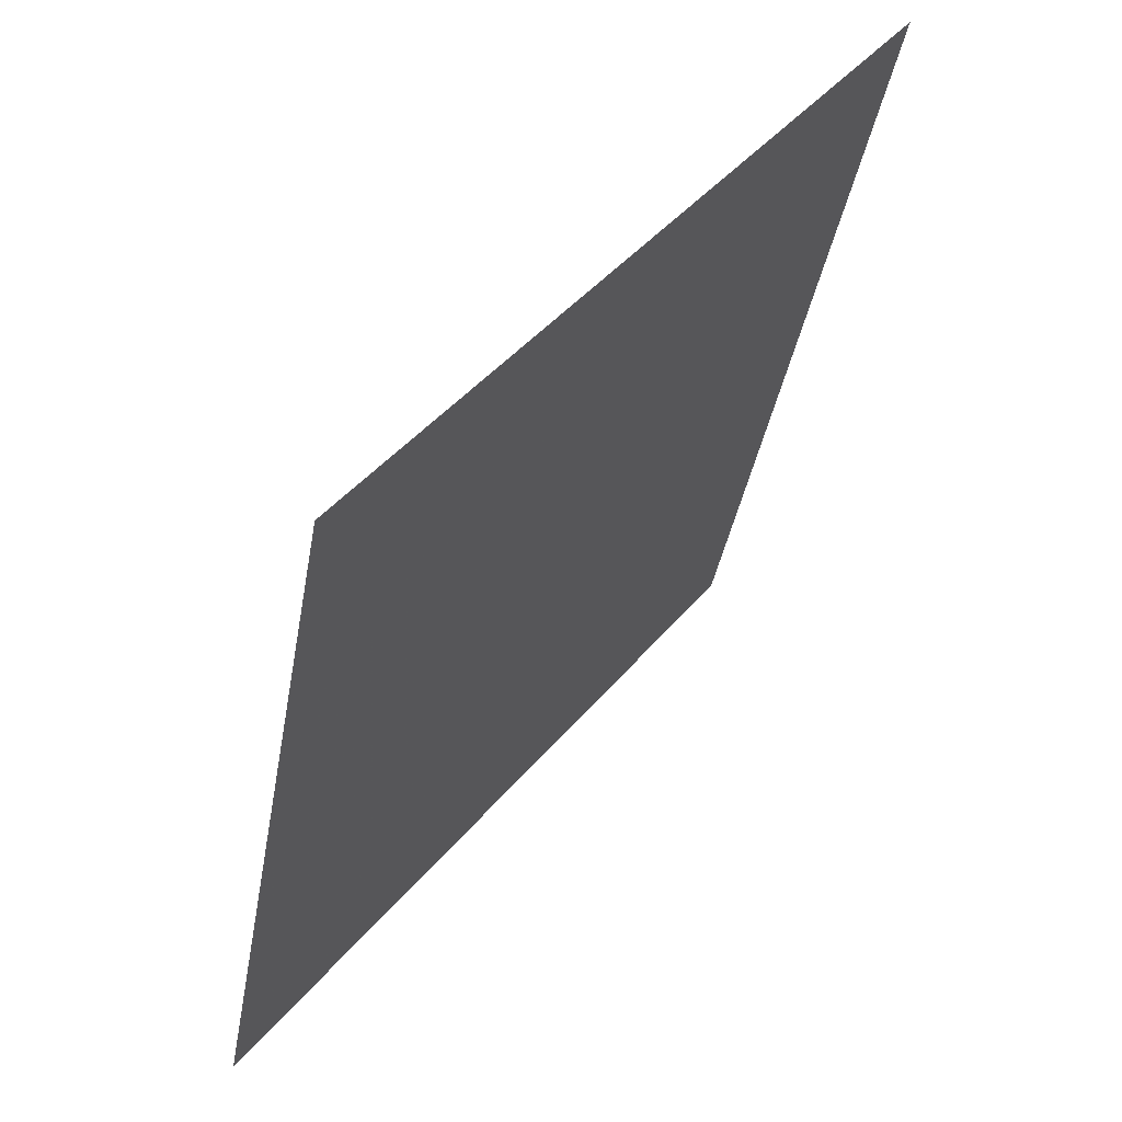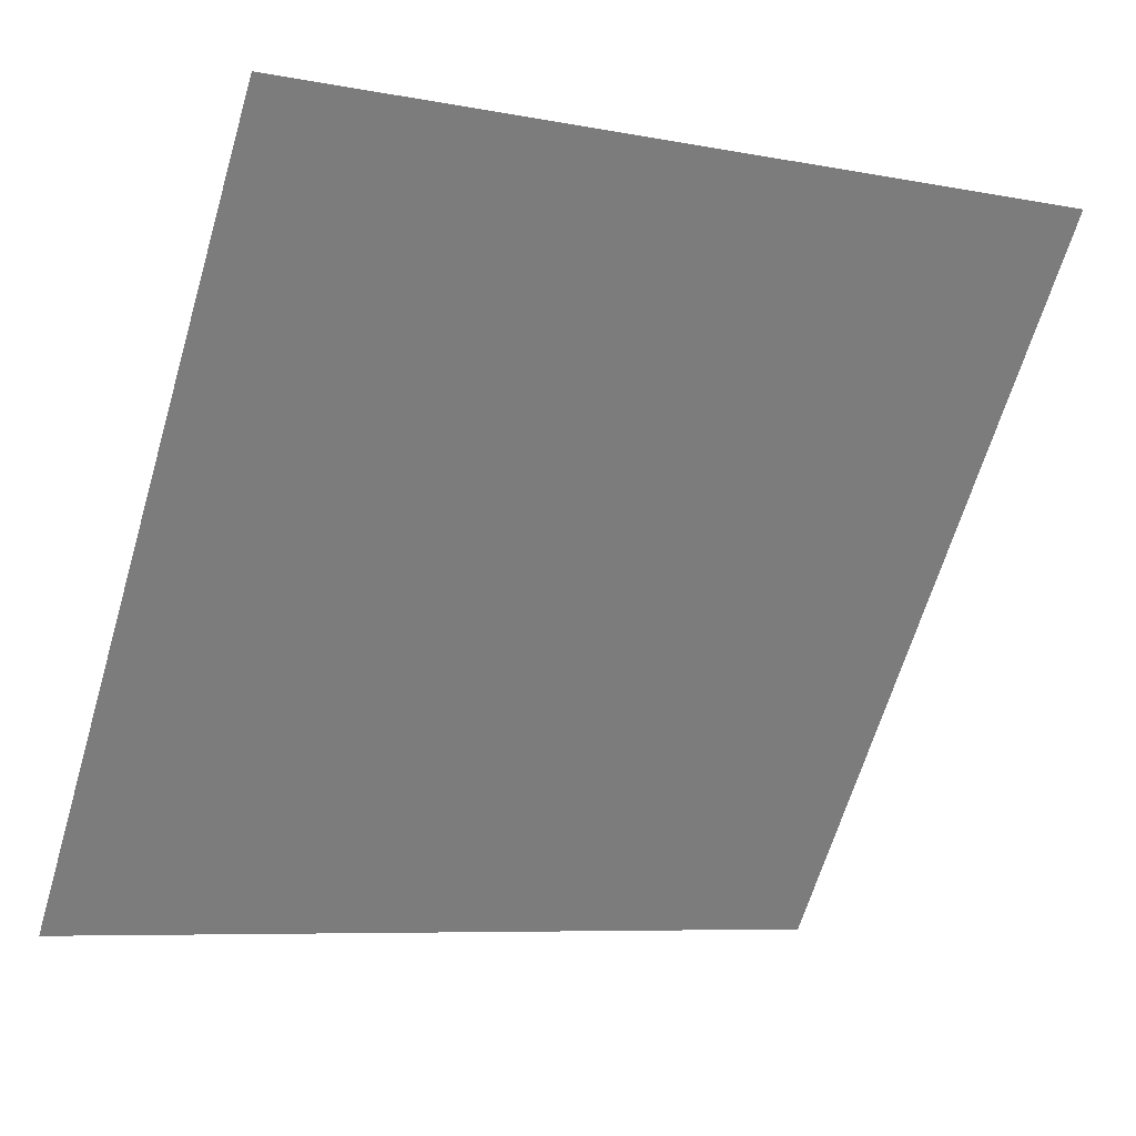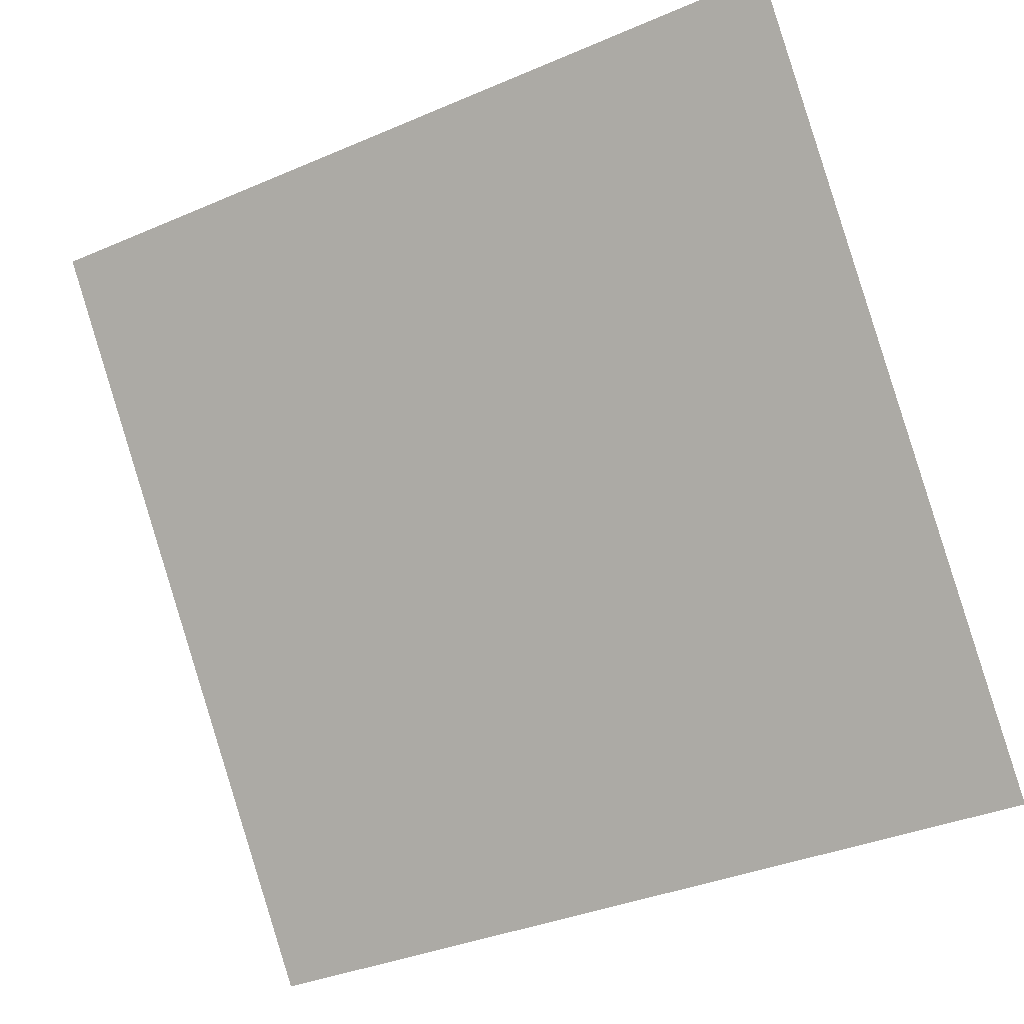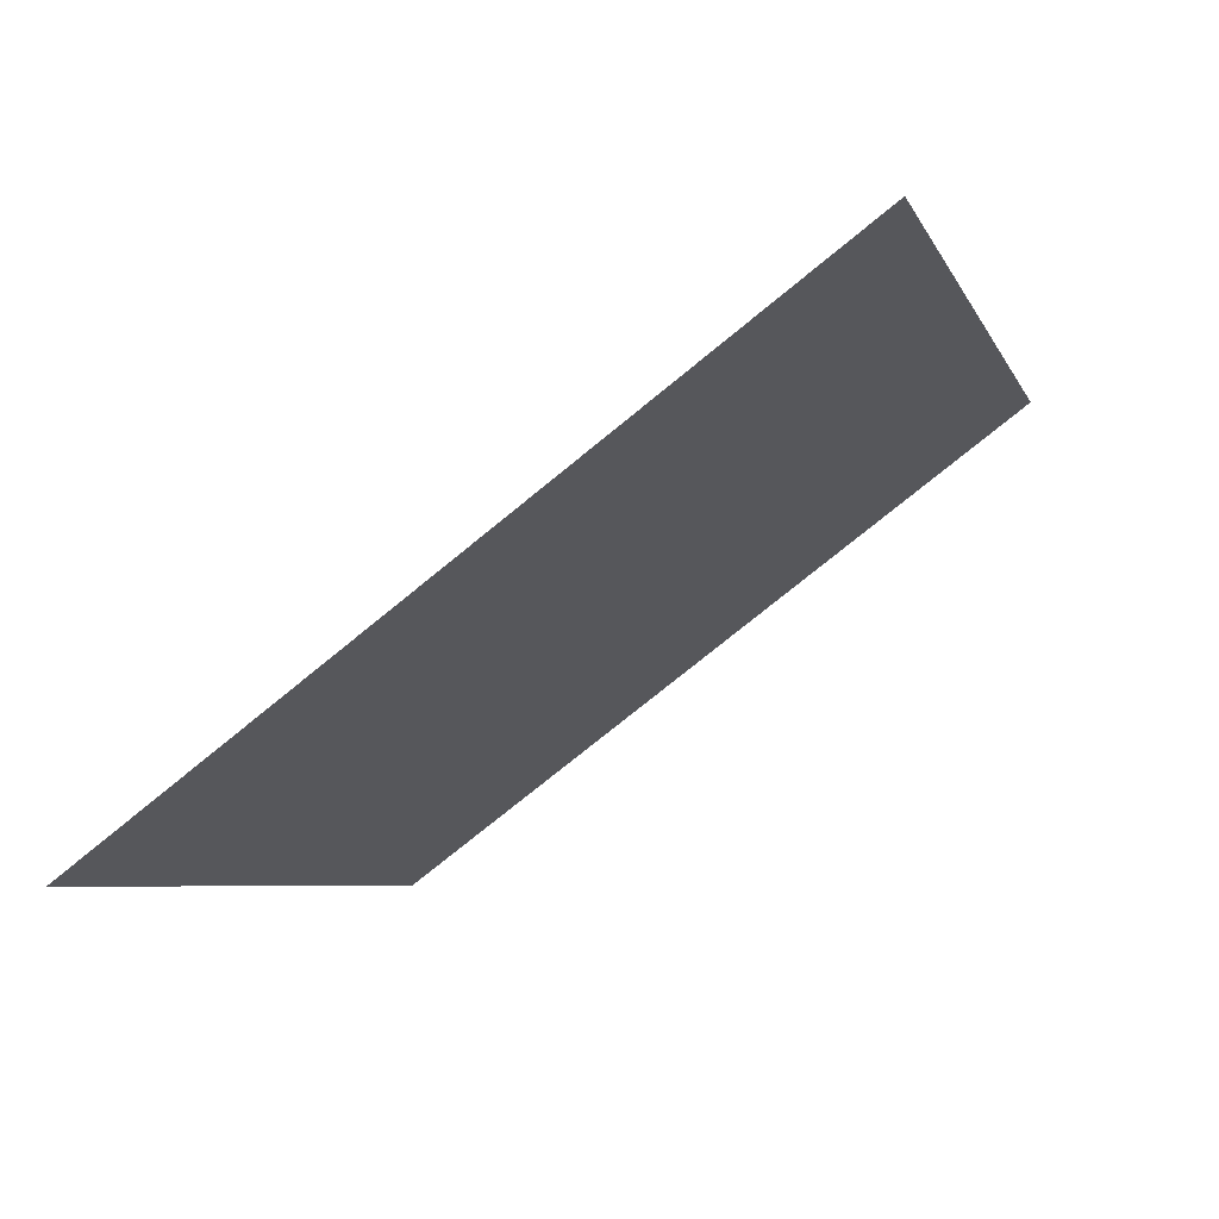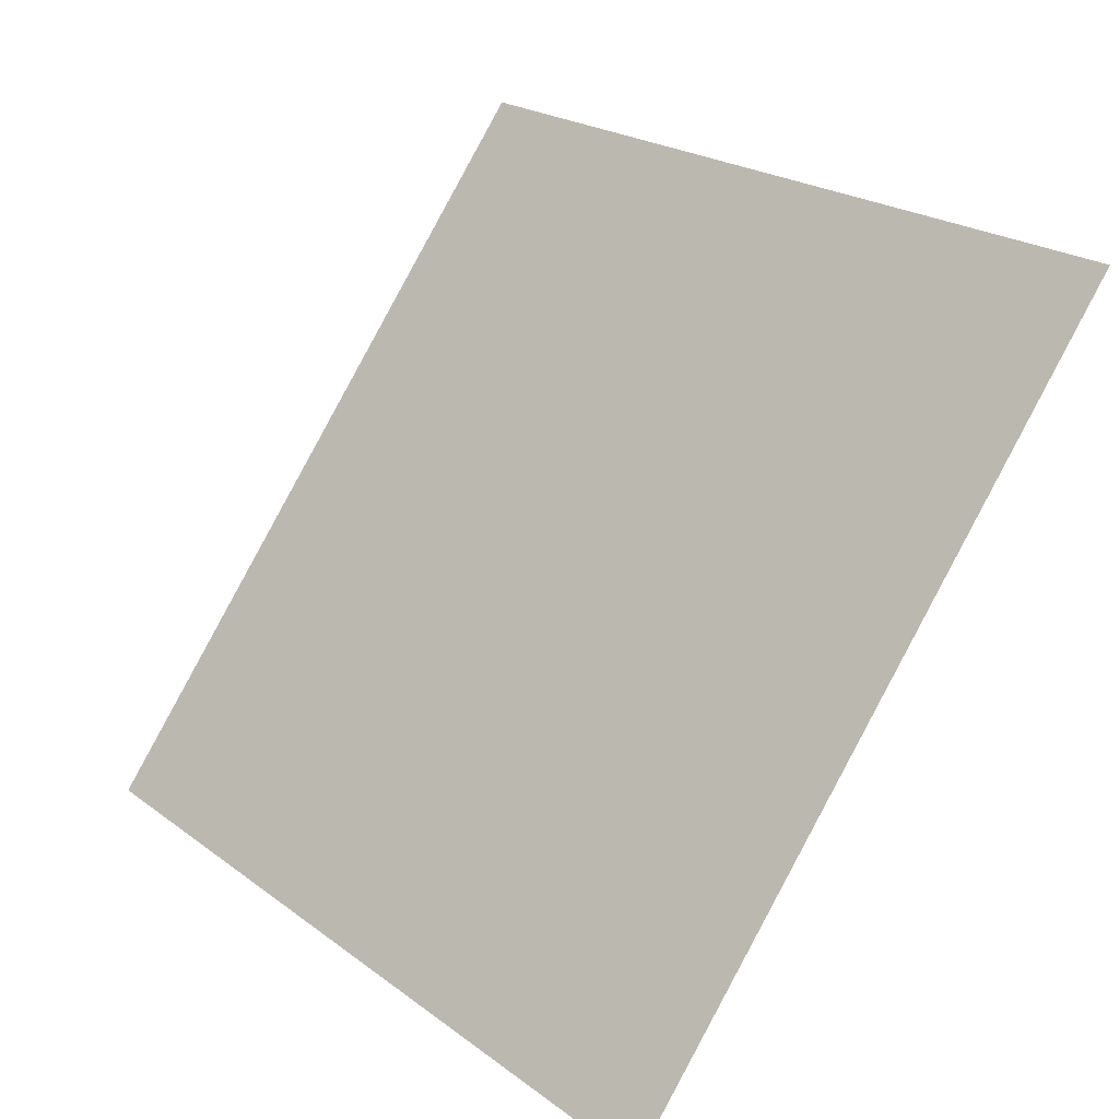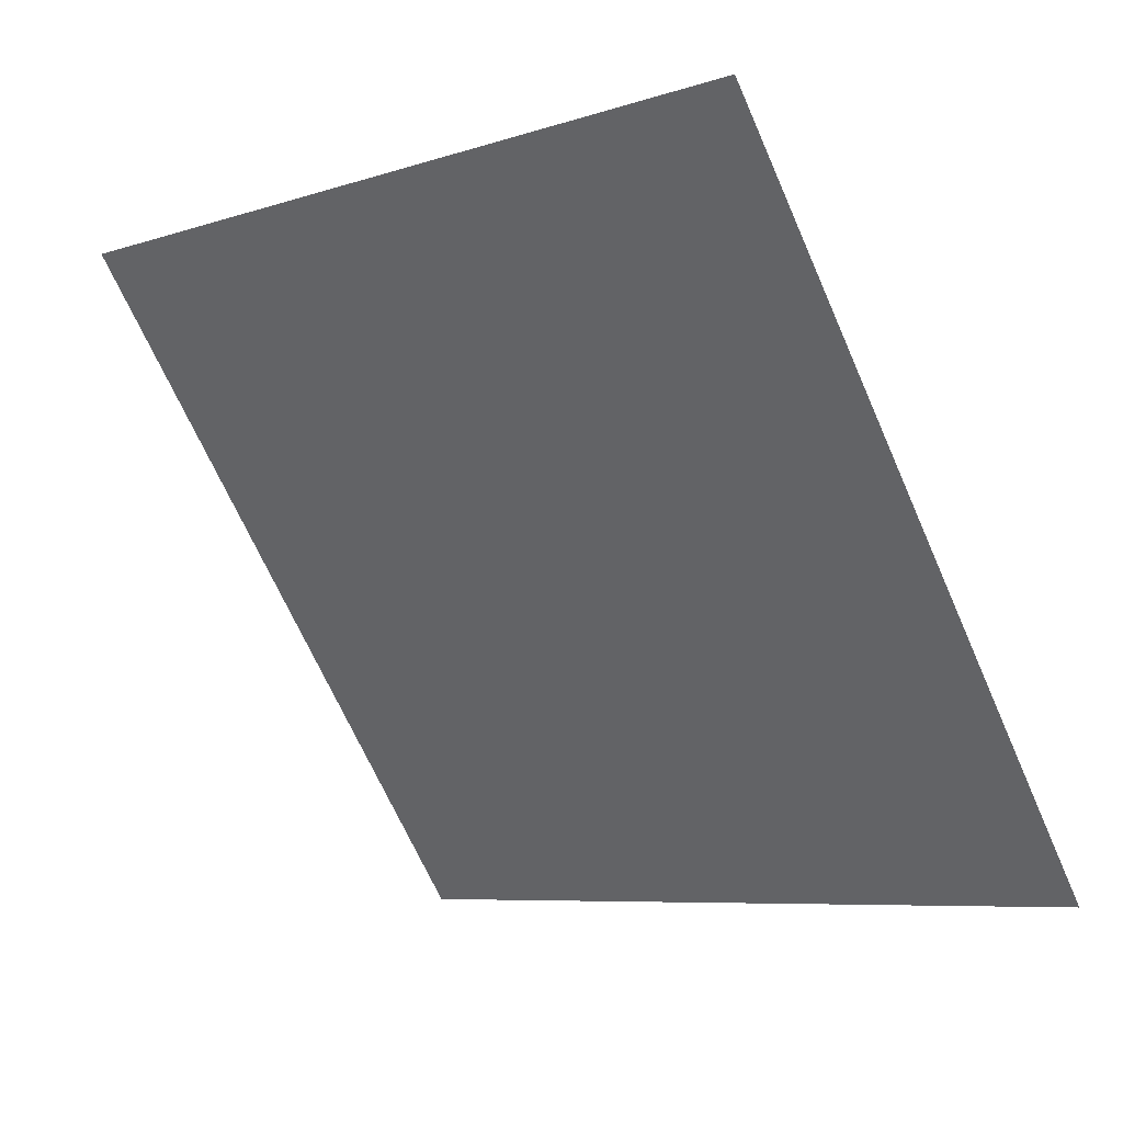
<metadata>
{"format":"obj","ext":"obj","renderer":"f3d","projection":"perspective","resolution":1024,"background":"white","views":[{"elev":-39.7,"azim":78.8,"up":"+Z"},{"elev":-8.4,"azim":149.9,"up":"+Z"},{"elev":-35.5,"azim":-152.3,"up":"+Z"},{"elev":-4.6,"azim":-74.1,"up":"+Y"},{"elev":21.5,"azim":50.3,"up":"+Z"},{"elev":-69.6,"azim":114.4,"up":"+Y"}]}
</metadata>
<code>
v 0.2344 0.9337 0.71
v 0.2278 0.9338 0.7101
v 0.2279 0.9378 0.7153
v 0.2345 0.9376 0.7153
f 4 3 2 1

</code>
